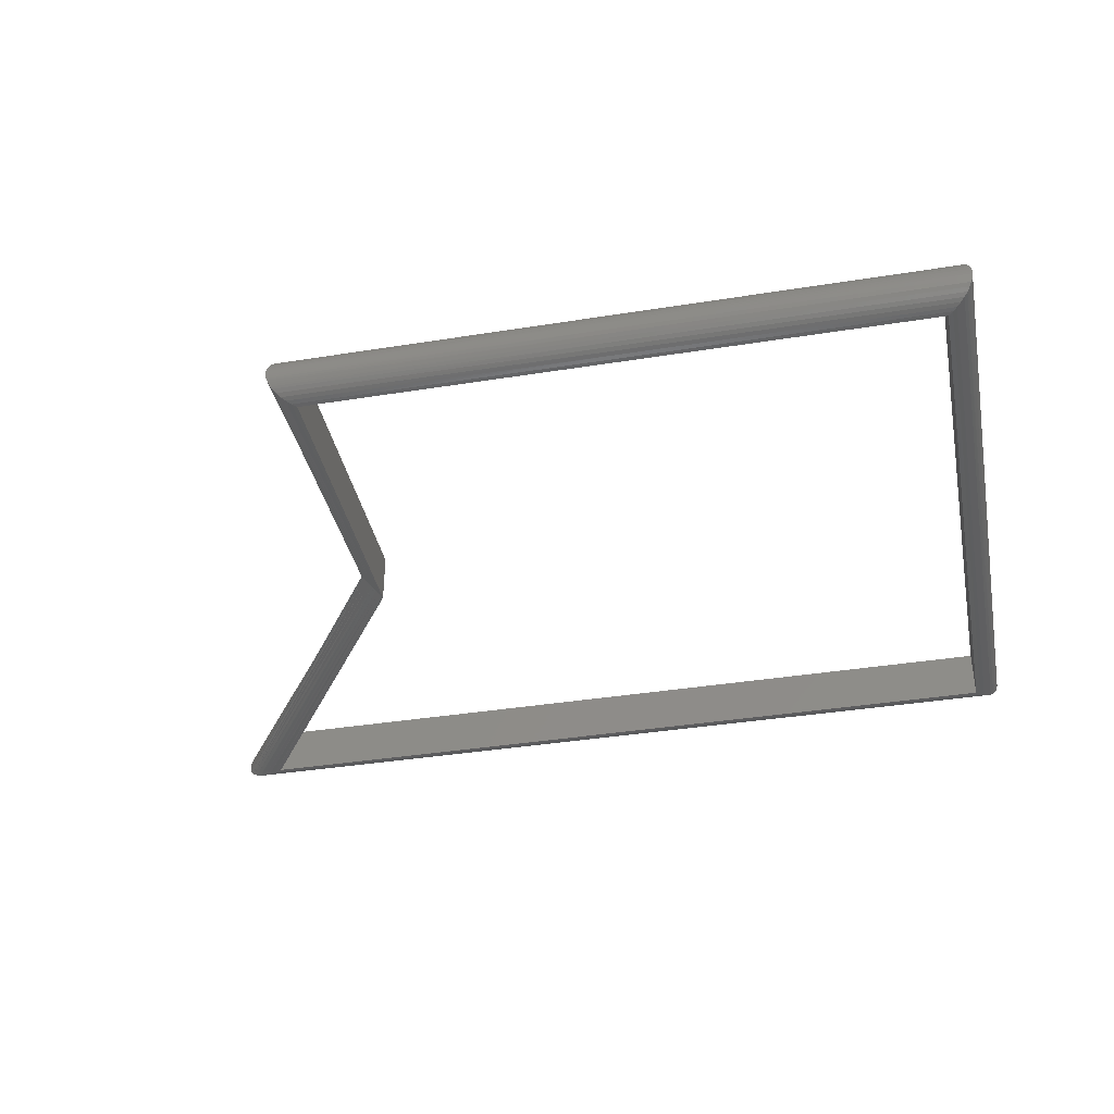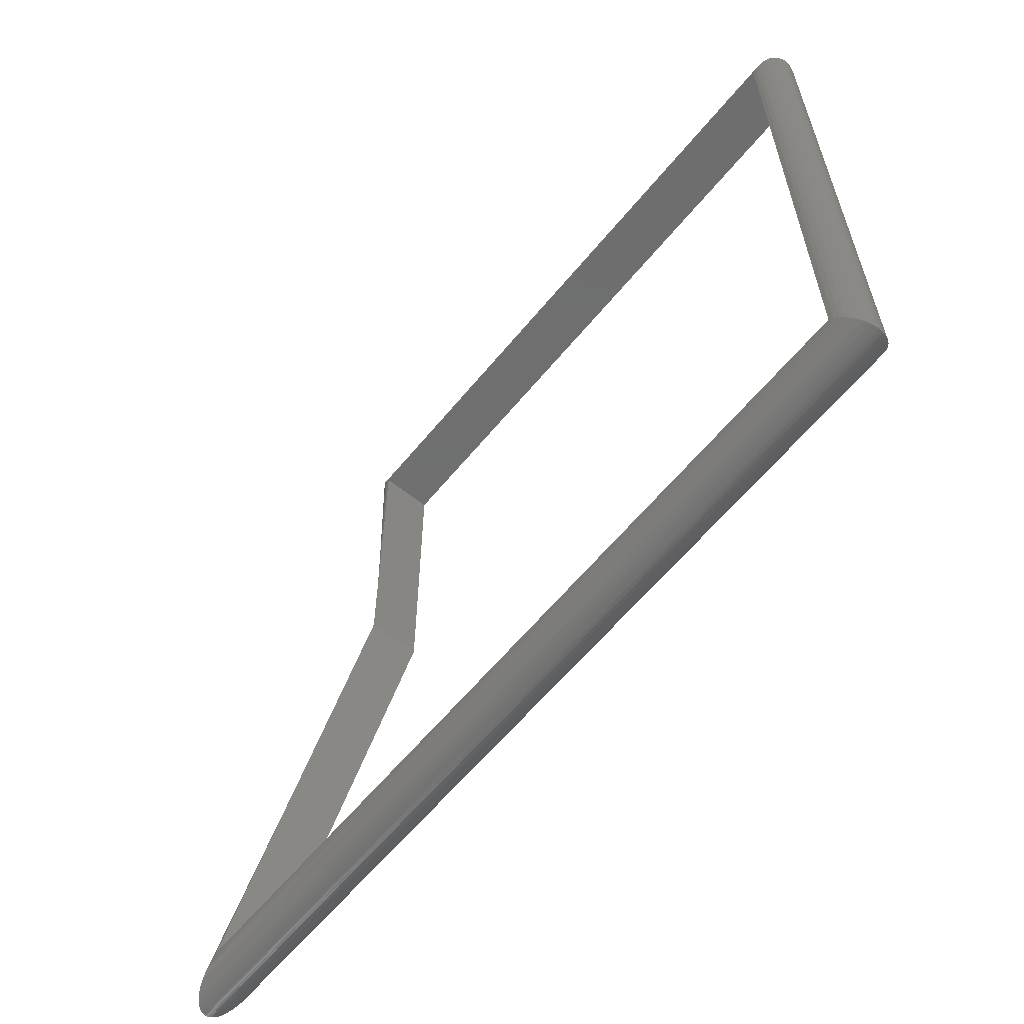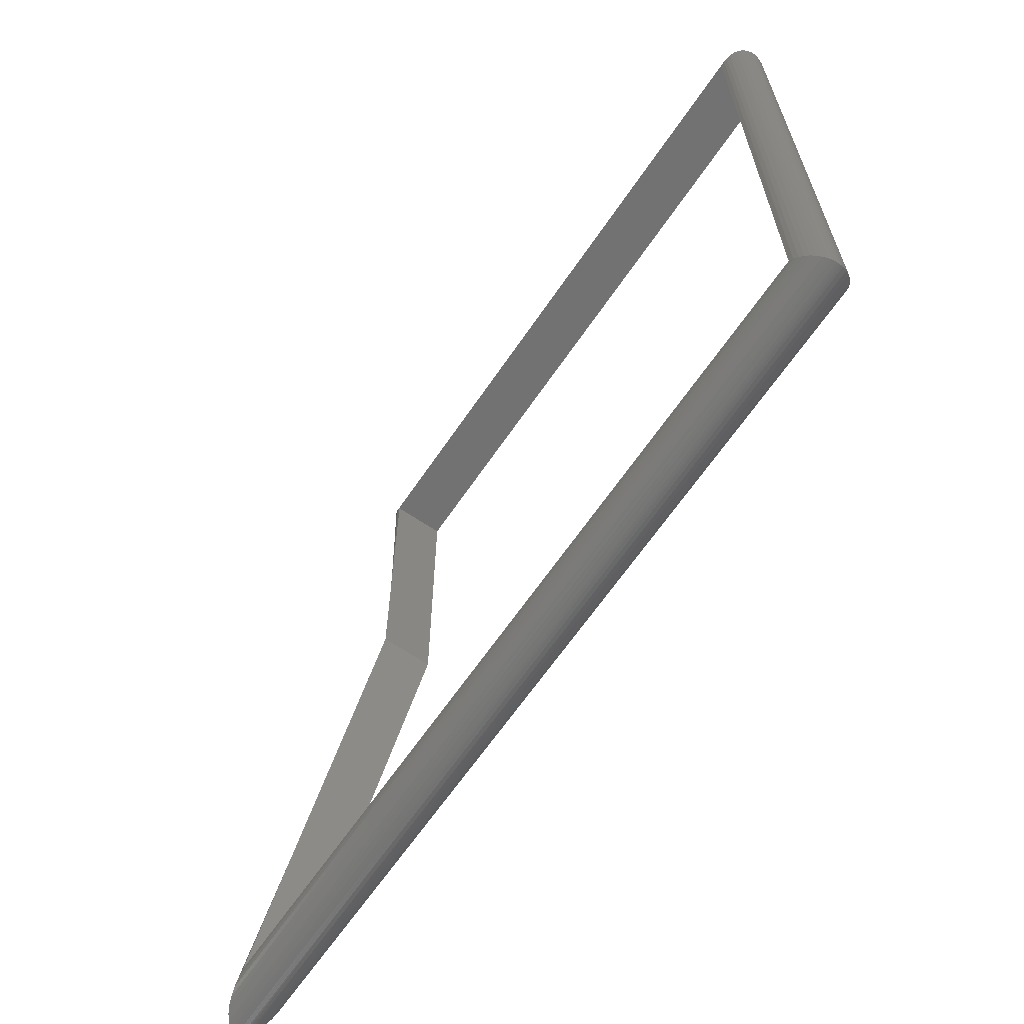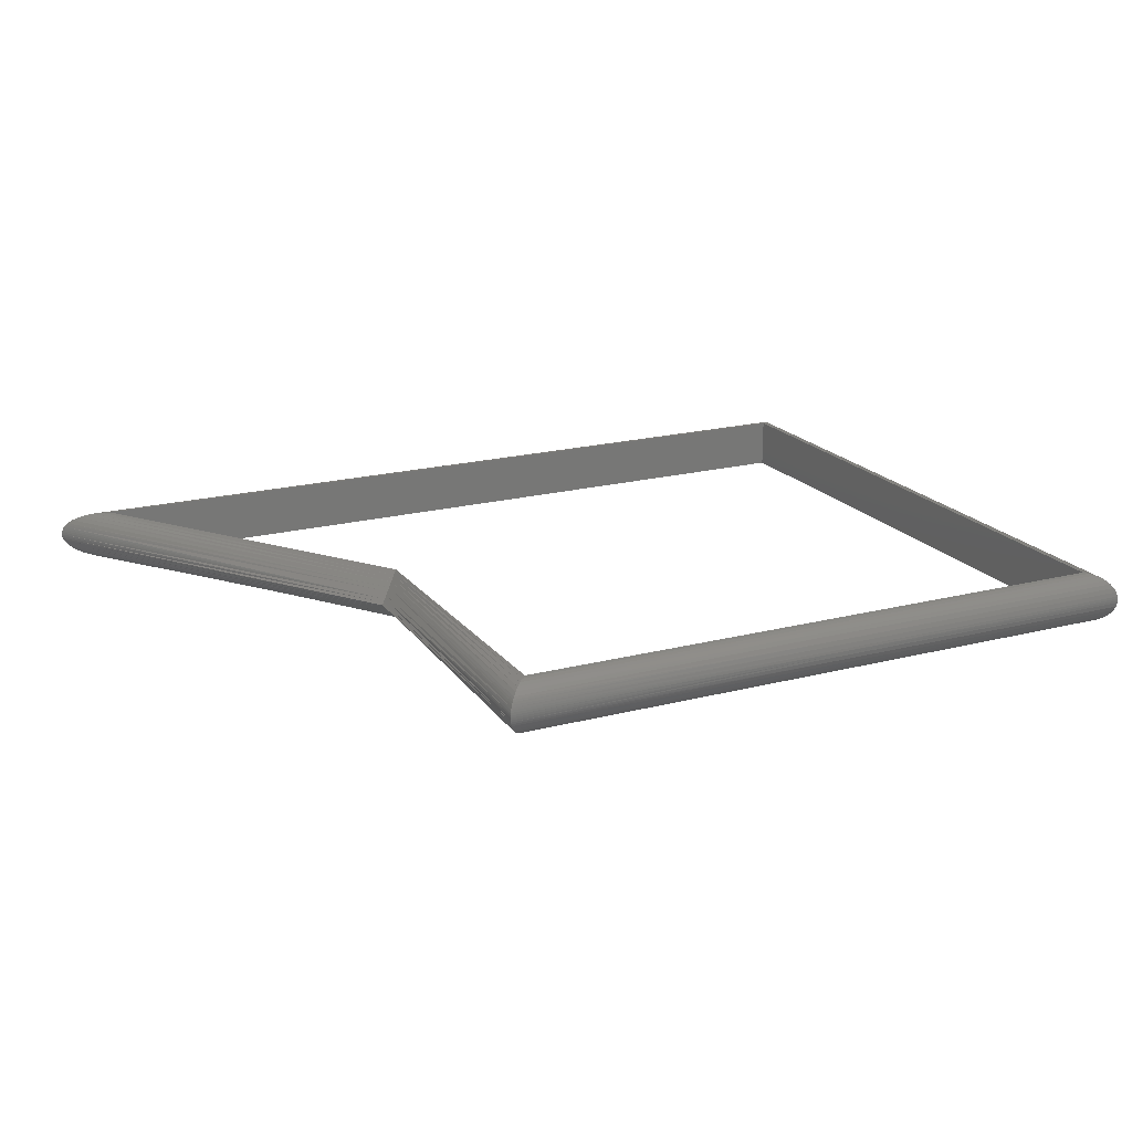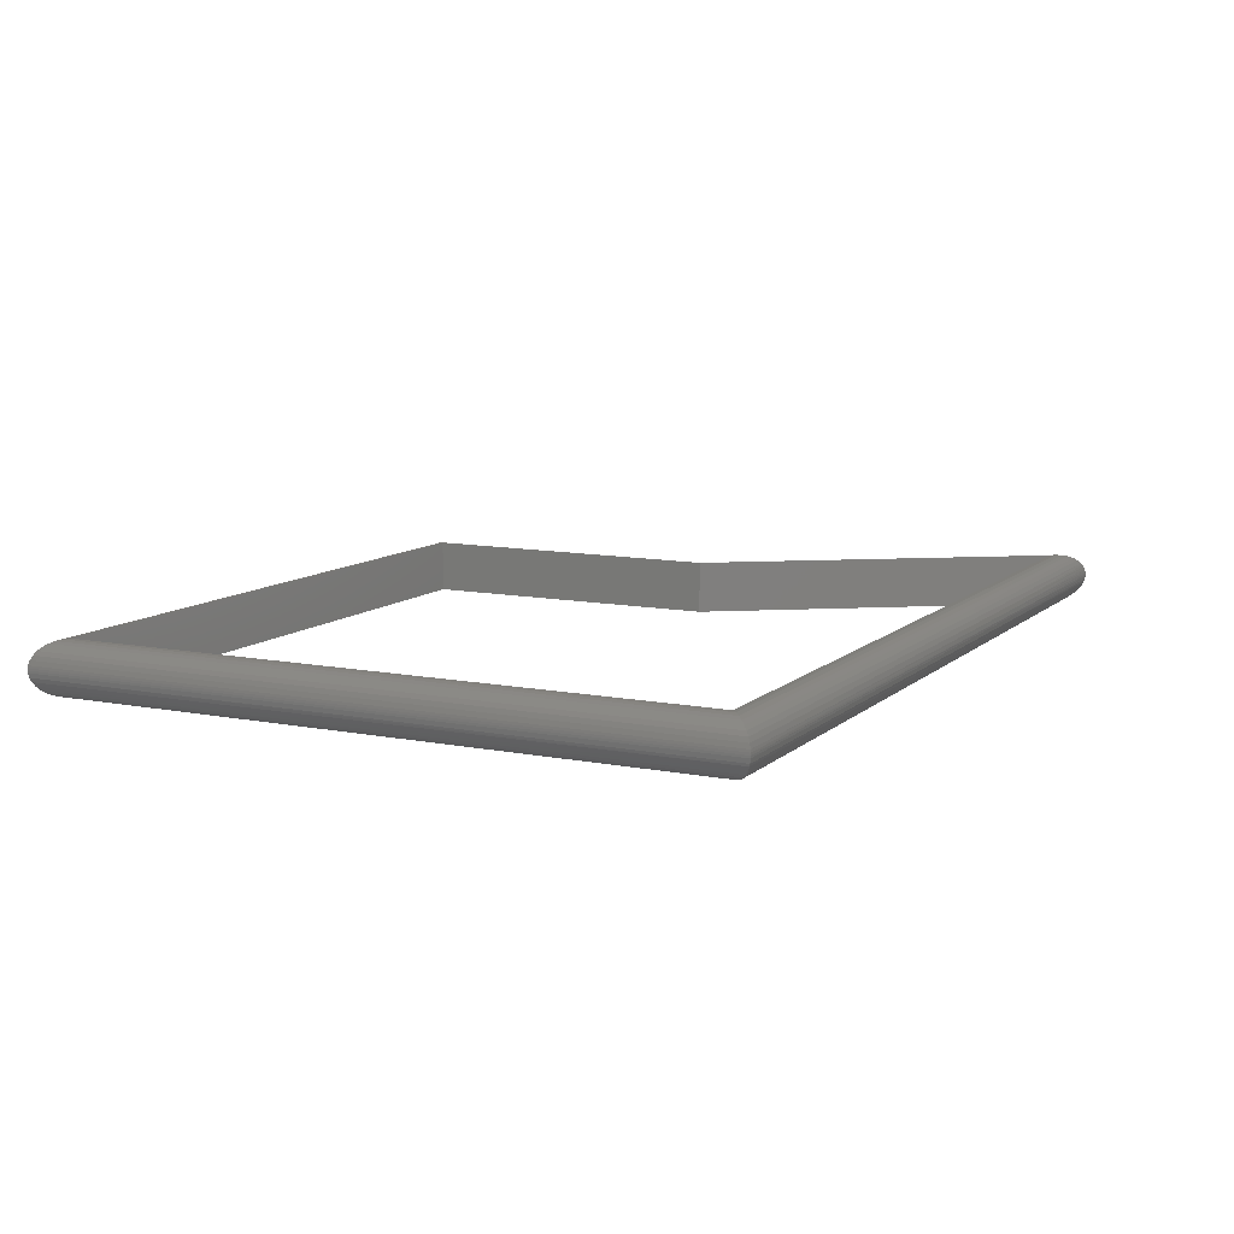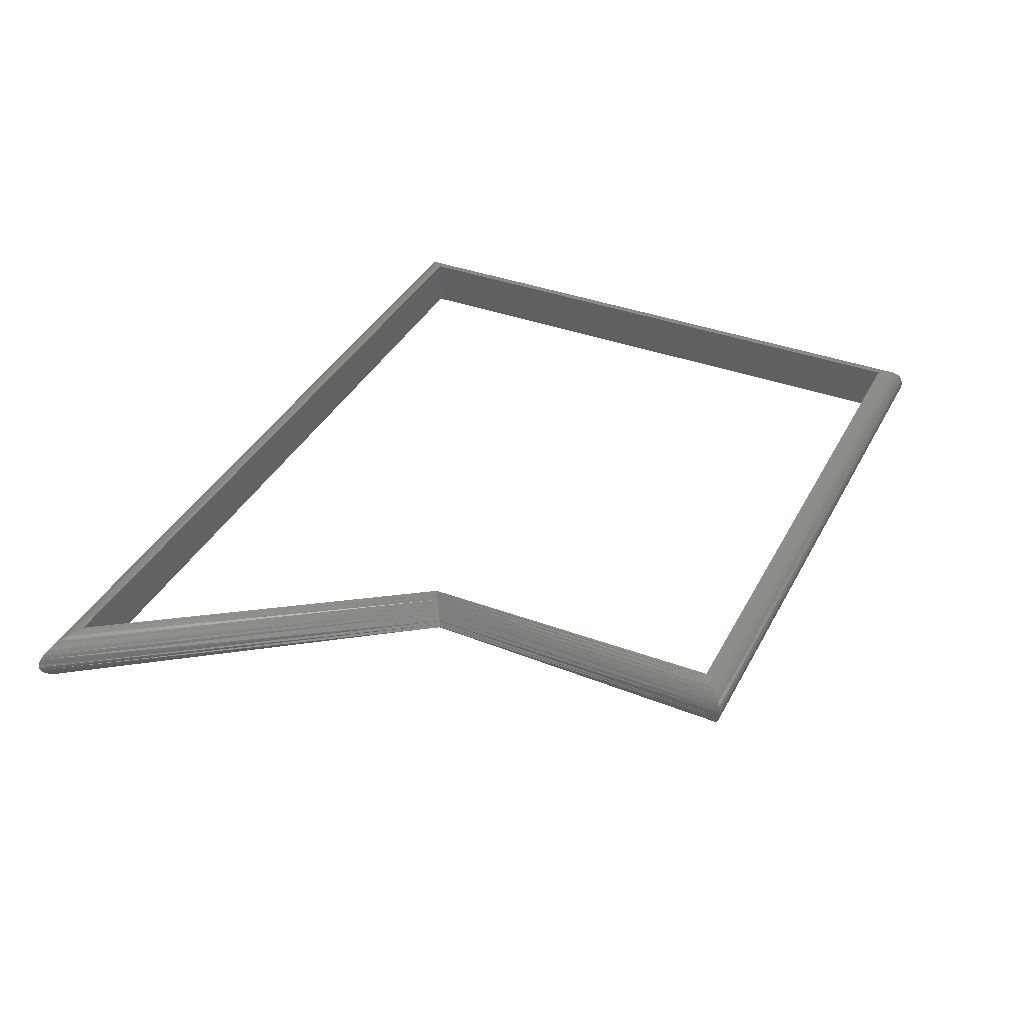
<metadata>
{"format":"stl","ext":"stl","renderer":"f3d","projection":"perspective","resolution":1024,"background":"white","views":[{"elev":-38.1,"azim":-168.5,"up":"+Z"},{"elev":-60.8,"azim":-129.2,"up":"+Y"},{"elev":-64.5,"azim":-124.2,"up":"+Y"},{"elev":19.5,"azim":154.1,"up":"+Z"},{"elev":10.4,"azim":-63.3,"up":"+Z"},{"elev":37.7,"azim":115.2,"up":"+Z"}]}
</metadata>
<code>
# stl→obj: 157 verts, 314 faces
v 0.6227 0.325 0.124
v 0.6227 0.625 0.124
v 0.6227 0.325 0.07401
v 0.6227 0.625 0.07401
v 0.6277 0.3284 0.1168
v 0.6352 0.6375 0.1206
v 0.6258 0.3272 0.1195
v 0.6312 0.6335 0.1225
v 0.6242 0.326 0.1218
v 0.627 0.6293 0.1236
v 0.6387 0.6411 0.1181
v 0.6318 0.3312 0.1109
v 0.6418 0.6441 0.1151
v 0.6297 0.3298 0.1139
v 0.6462 0.6485 0.1076
v 0.6329 0.332 0.1092
v 0.6352 0.3336 0.1059
v 0.6454 0.6477 0.1095
v 0.6443 0.6466 0.1115
v 0.6432 0.6455 0.1133
v 0.6374 0.3351 0.1027
v 0.6468 0.6492 0.1054
v 0.6473 0.6496 0.1033
v 0.6395 0.3365 0.09975
v 0.6476 0.6499 0.1012
v 0.6477 0.65 0.09901
v 0.6476 0.6499 0.09685
v 0.6414 0.3378 0.09705
v 0.6473 0.6496 0.09467
v 0.643 0.3389 0.09471
v 0.6408 0.3374 0.09244
v 0.6468 0.6492 0.09258
v 0.6383 0.3357 0.08993
v 0.6443 0.6467 0.08651
v 0.6454 0.6477 0.0885
v 0.6462 0.6485 0.09046
v 0.6418 0.6442 0.08294
v 0.6432 0.6455 0.08474
v 0.6357 0.3339 0.08725
v 0.633 0.3321 0.08449
v 0.6388 0.6411 0.07986
v 0.6316 0.3311 0.08308
v 0.6352 0.6375 0.07736
v 0.6292 0.3294 0.08062
v 0.6312 0.6336 0.07552
v 0.6269 0.3279 0.07827
v 0.627 0.6293 0.07439
v 0.6247 0.3264 0.07609
v 0.8285 0.025 0.07401
v 0.8368 0.02066 0.07439
v 0.8448 0.01645 0.07552
v 0.8523 0.0125 0.07736
v 0.859 0.00893 0.07986
v 0.8649 0.005849 0.08294
v 0.8696 0.003349 0.08651
v 0.8716 0.002315 0.0885
v 0.8731 0.001508 0.09046
v 0.8744 0.0008406 0.09258
v 0.8753 0.0003798 0.09467
v 0.876 0 0.09901
v 0.8758 9.325e-05 0.09685
v 0.8758 9.325e-05 0.1012
v 0.8753 0.0003723 0.1033
v 0.8732 0.001478 0.1075
v 0.8744 0.0008406 0.1054
v 0.859 0.008941 0.1181
v 0.8649 0.005859 0.1151
v 0.8696 0.003358 0.1115
v 0.8716 0.002315 0.1095
v 0.8522 0.01251 0.1206
v 0.8448 0.01646 0.1225
v 0.8368 0.02066 0.1236
v 0.8285 0.025 0.124
v 0.325 0.6331 0.07536
v 0.325 0.625 0.07401
v 0.325 0.6291 0.07435
v 0.325 0.6369 0.07702
v 0.325 0.6404 0.07928
v 0.325 0.6434 0.08208
v 0.325 0.6459 0.08533
v 0.325 0.6479 0.08897
v 0.325 0.6492 0.09287
v 0.325 0.6499 0.09901
v 0.325 0.6499 0.09694
v 0.325 0.6495 0.1033
v 0.325 0.6499 0.1011
v 0.325 0.6484 0.1075
v 0.325 0.6466 0.1115
v 0.325 0.6434 0.1159
v 0.325 0.6404 0.1187
v 0.325 0.6369 0.121
v 0.325 0.6331 0.1227
v 0.325 0.6291 0.1237
v 0.325 0.625 0.124
v 0.025 0.625 0.124
v 0.02066 0.6293 0.1236
v 0.01645 0.6336 0.1225
v 0.0125 0.6375 0.1207
v 0.00893 0.6411 0.1182
v 0.005849 0.6442 0.1151
v 0.003349 0.6467 0.1115
v 0.001508 0.6485 0.1076
v 0.0003798 0.6496 0.1033
v 8.539e-05 0.6499 0.1011
v 0 0.65 0.09901
v 8.539e-05 0.6499 0.09694
v 0.000765 0.6492 0.09287
v 0.002106 0.6479 0.08897
v 0.004071 0.6459 0.08533
v 0.006607 0.6434 0.08208
v 0.009645 0.6404 0.07928
v 0.0131 0.6369 0.07702
v 0.01688 0.6331 0.07536
v 0.02066 0.6293 0.07441
v 0.025 0.625 0.07401
v 0.6227 0.025 0.07401
v 0.6227 0.02066 0.07439
v 0.025 0.025 0.07401
v 0.02066 0.02066 0.07441
v 0.6227 0.01645 0.07552
v 0.01646 0.01646 0.07555
v 0.6227 0.0125 0.07736
v 0.01253 0.01253 0.0774
v 0.6227 0.00893 0.07986
v 0.00897 0.00897 0.0799
v 0.6227 0.005849 0.08294
v 0.003349 0.003349 0.08651
v 0.005903 0.005903 0.08298
v 0.6227 0.004138 0.08538
v 0.001508 0.001508 0.09046
v 0.6227 0.002186 0.089
v 0.000765 0.000765 0.09287
v 0.6227 0.0008546 0.0929
v 8.539e-05 8.539e-05 0.09694
v 0.6227 0.0001799 0.09695
v 0 0 0.09901
v 0.6227 0 0.09901
v 8.539e-05 8.539e-05 0.1011
v 0.6227 0.0001799 0.1011
v 0.0003798 0.0003798 0.1033
v 0.6227 0.0003798 0.1033
v 0.001508 0.001508 0.1076
v 0.6227 0.001508 0.1076
v 0.003349 0.003349 0.1115
v 0.6227 0.003349 0.1115
v 0.005849 0.005849 0.1151
v 0.6227 0.005849 0.1151
v 0.00893 0.00893 0.1182
v 0.6227 0.00893 0.1182
v 0.0125 0.0125 0.1207
v 0.6227 0.0125 0.1207
v 0.01645 0.01645 0.1225
v 0.6227 0.01645 0.1225
v 0.02066 0.02066 0.1236
v 0.6227 0.02066 0.1236
v 0.6227 0.025 0.124
v 0.025 0.025 0.124
f 1 2 3
f 3 2 4
f 5 6 7
f 7 6 8
f 7 8 9
f 9 8 10
f 9 10 1
f 1 10 2
f 5 11 6
f 12 13 14
f 14 13 11
f 14 11 5
f 15 16 17
f 15 18 16
f 16 18 19
f 16 19 12
f 12 19 20
f 12 20 13
f 15 17 21
f 15 21 22
f 22 21 23
f 23 21 24
f 23 24 25
f 25 24 26
f 26 24 27
f 27 24 28
f 27 28 29
f 28 30 29
f 29 30 31
f 29 31 32
f 32 31 33
f 34 35 33
f 35 36 33
f 33 36 32
f 37 38 39
f 34 33 39
f 34 39 38
f 37 39 40
f 37 40 41
f 41 40 42
f 41 42 43
f 42 44 43
f 43 44 45
f 44 46 45
f 45 46 47
f 46 48 47
f 47 48 4
f 3 4 48
f 49 3 48
f 49 48 50
f 48 46 50
f 50 46 51
f 51 46 44
f 51 44 52
f 52 44 42
f 52 42 53
f 53 42 40
f 53 40 54
f 54 40 39
f 54 39 55
f 55 39 33
f 55 33 56
f 56 33 31
f 56 31 57
f 30 58 31
f 31 58 57
f 28 59 30
f 30 59 58
f 60 61 28
f 28 61 59
f 60 28 24
f 60 24 62
f 24 63 62
f 64 65 24
f 24 65 63
f 24 21 64
f 64 21 17
f 66 67 16
f 16 67 68
f 16 68 17
f 17 68 69
f 17 69 64
f 16 12 66
f 66 12 14
f 66 14 70
f 70 14 5
f 70 5 71
f 71 5 7
f 71 7 72
f 72 7 9
f 72 9 73
f 73 9 1
f 1 3 73
f 73 3 49
f 74 45 47
f 4 75 76
f 4 76 47
f 47 76 74
f 77 43 45
f 45 74 77
f 78 41 43
f 43 77 78
f 79 37 41
f 41 78 79
f 37 79 80
f 81 34 80
f 80 34 38
f 80 38 37
f 82 36 81
f 81 36 35
f 81 35 34
f 27 29 83
f 83 29 84
f 84 29 82
f 82 29 32
f 82 32 36
f 85 23 86
f 86 23 25
f 86 25 83
f 83 25 26
f 83 26 27
f 87 15 85
f 85 15 22
f 85 22 23
f 88 19 87
f 87 19 18
f 87 18 15
f 88 20 19
f 89 90 11
f 89 11 13
f 89 13 88
f 88 13 20
f 90 91 6
f 90 6 11
f 91 92 8
f 91 8 6
f 92 93 10
f 92 10 8
f 93 94 2
f 93 2 10
f 94 75 2
f 2 75 4
f 94 93 95
f 95 93 96
f 96 93 97
f 97 93 92
f 97 92 98
f 98 92 91
f 98 91 99
f 99 91 90
f 99 90 100
f 100 90 89
f 100 89 101
f 101 89 88
f 101 88 102
f 102 88 87
f 102 87 103
f 103 87 85
f 103 85 104
f 104 85 86
f 104 86 105
f 105 86 83
f 105 83 106
f 106 83 84
f 106 84 107
f 107 84 82
f 107 82 108
f 108 82 81
f 108 81 109
f 109 81 80
f 109 80 110
f 110 80 79
f 110 79 111
f 111 79 78
f 111 78 112
f 112 78 77
f 112 77 113
f 113 77 74
f 113 74 114
f 114 74 76
f 114 76 75
f 114 75 115
f 94 95 75
f 75 95 115
f 116 117 118
f 118 117 119
f 120 121 119
f 119 117 120
f 122 123 121
f 121 120 122
f 124 125 123
f 123 122 124
f 125 124 126
f 127 128 126
f 126 128 125
f 127 126 129
f 127 129 130
f 130 129 131
f 130 131 132
f 132 131 133
f 132 133 134
f 134 133 135
f 134 135 136
f 136 135 137
f 136 137 138
f 138 137 139
f 138 139 140
f 140 139 141
f 140 141 142
f 142 141 143
f 142 143 144
f 144 143 145
f 144 145 146
f 146 145 147
f 146 147 148
f 148 147 149
f 148 149 150
f 150 149 151
f 150 151 152
f 152 151 153
f 152 153 154
f 154 153 155
f 154 155 156
f 154 156 157
f 156 116 157
f 157 116 118
f 49 50 117
f 50 51 120
f 51 52 122
f 52 53 124
f 53 54 126
f 155 72 73
f 73 156 155
f 72 155 153
f 72 153 71
f 71 153 151
f 71 151 70
f 70 151 149
f 70 149 66
f 66 149 147
f 66 147 67
f 67 147 145
f 67 145 68
f 68 145 143
f 68 143 69
f 69 143 64
f 64 143 141
f 64 141 65
f 65 141 63
f 63 141 139
f 63 139 62
f 137 60 139
f 139 60 62
f 137 61 60
f 131 57 133
f 133 57 58
f 133 58 59
f 133 59 135
f 135 59 137
f 137 59 61
f 131 56 57
f 126 54 129
f 129 54 55
f 129 55 131
f 131 55 56
f 53 126 124
f 52 124 122
f 51 122 120
f 50 120 117
f 49 117 116
f 156 73 116
f 116 73 49
f 157 118 95
f 95 118 115
f 154 157 95
f 95 96 154
f 154 96 152
f 96 97 152
f 152 97 150
f 97 98 150
f 150 98 148
f 98 99 148
f 148 99 146
f 99 100 146
f 146 100 144
f 100 101 144
f 144 101 102
f 144 102 142
f 142 102 103
f 142 103 140
f 140 103 138
f 138 103 104
f 138 104 136
f 104 105 136
f 136 105 106
f 136 106 134
f 134 106 107
f 134 107 132
f 132 107 130
f 130 107 108
f 130 108 127
f 127 108 109
f 127 109 128
f 128 109 110
f 128 110 125
f 125 110 111
f 125 111 123
f 123 111 112
f 123 112 121
f 121 112 113
f 121 113 119
f 114 115 118
f 113 114 119
f 119 114 118

</code>
